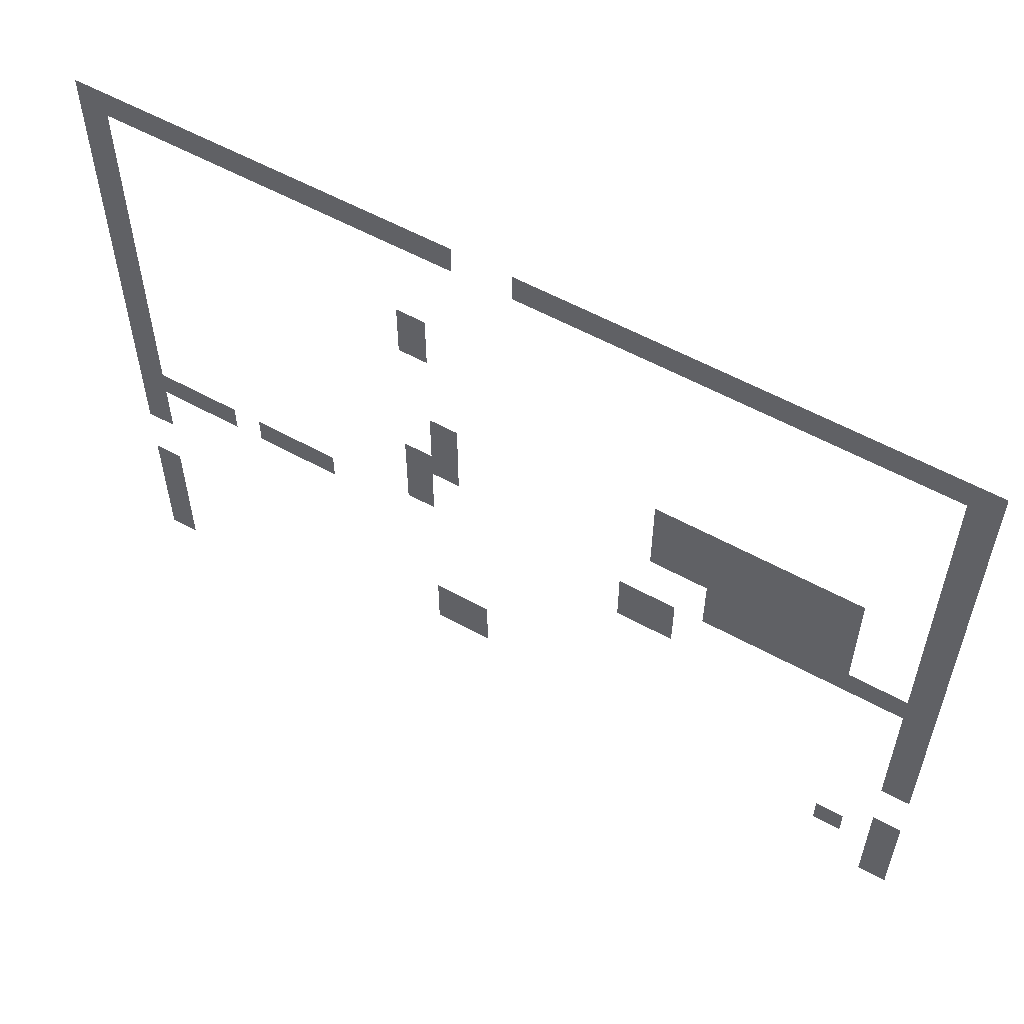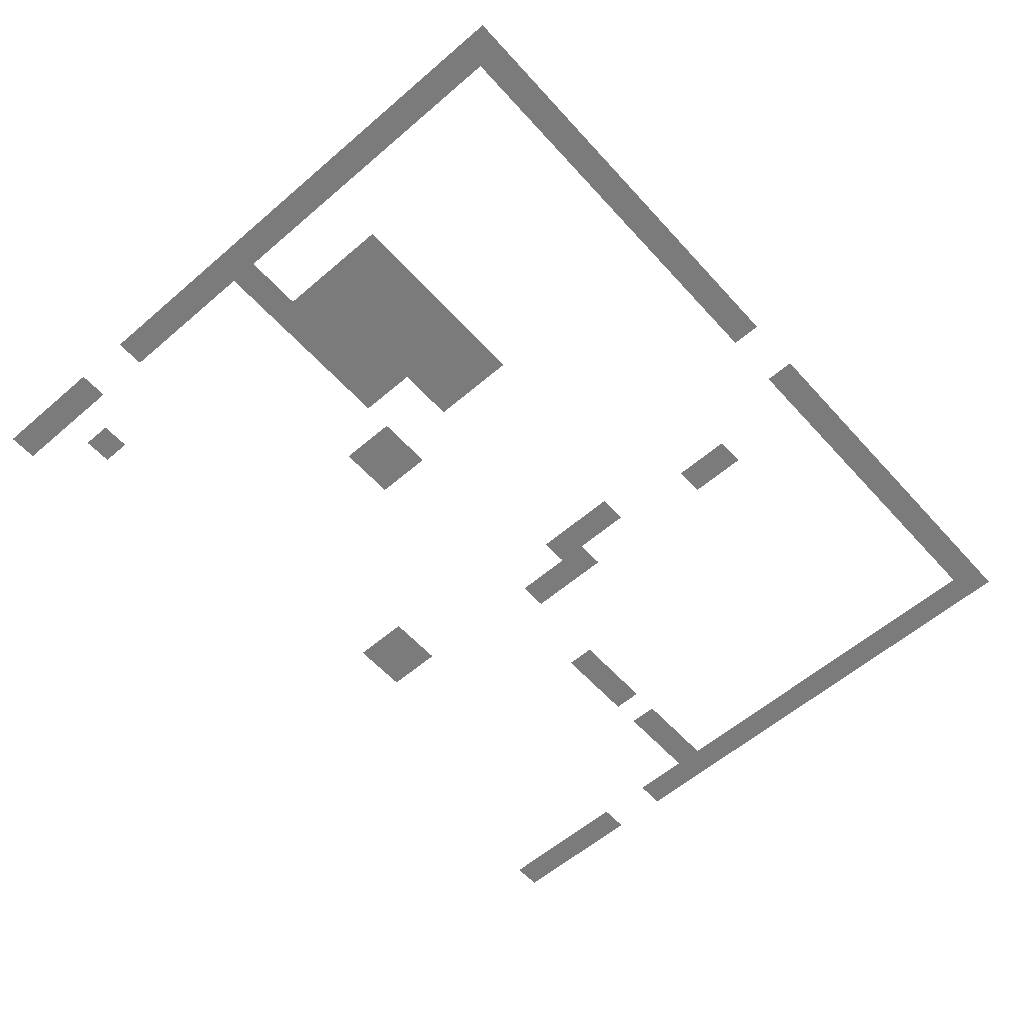
<metadata>
{"format":"obj","ext":"obj","renderer":"f3d","projection":"perspective","resolution":1024,"background":"white","views":[{"elev":56.8,"azim":30.0,"up":"+Y"},{"elev":-58.4,"azim":131.6,"up":"+Z"}]}
</metadata>
<code>
v -464 -16 0
v -480 -16 0
v -480 0 0
v -464 0 0
v -448 -16 0
v -464 -16 0
v -464 0 0
v -448 0 0
v -432 -16 0
v -448 -16 0
v -448 0 0
v -432 0 0
v -416 -16 0
v -432 -16 0
v -432 0 0
v -416 0 0
v -400 -16 0
v -416 -16 0
v -416 0 0
v -400 0 0
v -384 -16 0
v -400 -16 0
v -400 0 0
v -384 0 0
v -368 -16 0
v -384 -16 0
v -384 0 0
v -368 0 0
v -352 -16 0
v -368 -16 0
v -368 0 0
v -352 0 0
v -336 -16 0
v -352 -16 0
v -352 0 0
v -336 0 0
v -320 -16 0
v -336 -16 0
v -336 0 0
v -320 0 0
v -304 -16 0
v -320 -16 0
v -320 0 0
v -304 0 0
v -288 -16 0
v -304 -16 0
v -304 0 0
v -288 0 0
v -272 -16 0
v -288 -16 0
v -288 0 0
v -272 0 0
v -224 -16 0
v -240 -16 0
v -240 0 0
v -224 0 0
v -208 -16 0
v -224 -16 0
v -224 0 0
v -208 0 0
v -192 -16 0
v -208 -16 0
v -208 0 0
v -192 0 0
v -176 -16 0
v -192 -16 0
v -192 0 0
v -176 0 0
v -160 -16 0
v -176 -16 0
v -176 0 0
v -160 0 0
v -144 -16 0
v -160 -16 0
v -160 0 0
v -144 0 0
v -128 -16 0
v -144 -16 0
v -144 0 0
v -128 0 0
v -112 -16 0
v -128 -16 0
v -128 0 0
v -112 0 0
v -96 -16 0
v -112 -16 0
v -112 0 0
v -96 0 0
v -80 -16 0
v -96 -16 0
v -96 0 0
v -80 0 0
v -64 -16 0
v -80 -16 0
v -80 0 0
v -64 0 0
v -48 -16 0
v -64 -16 0
v -64 0 0
v -48 0 0
v -32 -16 0
v -48 -16 0
v -48 0 0
v -32 0 0
v -16 -16 0
v -32 -16 0
v -32 0 0
v -16 0 0
v 0 -16 0
v -16 -16 0
v -16 0 0
v 0 0 0
v -464 -32 0
v -480 -32 0
v -480 -16 0
v -464 -16 0
v 0 -32 0
v -16 -32 0
v -16 -16 0
v 0 -16 0
v -464 -48 0
v -480 -48 0
v -480 -32 0
v -464 -32 0
v 0 -48 0
v -16 -48 0
v -16 -32 0
v 0 -32 0
v -464 -64 0
v -480 -64 0
v -480 -48 0
v -464 -48 0
v 0 -64 0
v -16 -64 0
v -16 -48 0
v 0 -48 0
v -464 -80 0
v -480 -80 0
v -480 -64 0
v -464 -64 0
v -288 -80 0
v -304 -80 0
v -304 -64 0
v -288 -64 0
v 0 -80 0
v -16 -80 0
v -16 -64 0
v 0 -64 0
v -464 -96 0
v -480 -96 0
v -480 -80 0
v -464 -80 0
v -288 -96 0
v -304 -96 0
v -304 -80 0
v -288 -80 0
v 0 -96 0
v -16 -96 0
v -16 -80 0
v 0 -80 0
v -464 -112 0
v -480 -112 0
v -480 -96 0
v -464 -96 0
v 0 -112 0
v -16 -112 0
v -16 -96 0
v 0 -96 0
v -464 -128 0
v -480 -128 0
v -480 -112 0
v -464 -112 0
v 0 -128 0
v -16 -128 0
v -16 -112 0
v 0 -112 0
v -464 -144 0
v -480 -144 0
v -480 -128 0
v -464 -128 0
v -144 -144 0
v -160 -144 0
v -160 -128 0
v -144 -128 0
v -128 -144 0
v -144 -144 0
v -144 -128 0
v -128 -128 0
v -112 -144 0
v -128 -144 0
v -128 -128 0
v -112 -128 0
v -96 -144 0
v -112 -144 0
v -112 -128 0
v -96 -128 0
v -80 -144 0
v -96 -144 0
v -96 -128 0
v -80 -128 0
v -64 -144 0
v -80 -144 0
v -80 -128 0
v -64 -128 0
v -48 -144 0
v -64 -144 0
v -64 -128 0
v -48 -128 0
v 0 -144 0
v -16 -144 0
v -16 -128 0
v 0 -128 0
v -464 -160 0
v -480 -160 0
v -480 -144 0
v -464 -144 0
v -272 -160 0
v -288 -160 0
v -288 -144 0
v -272 -144 0
v -144 -160 0
v -160 -160 0
v -160 -144 0
v -144 -144 0
v -128 -160 0
v -144 -160 0
v -144 -144 0
v -128 -144 0
v -112 -160 0
v -128 -160 0
v -128 -144 0
v -112 -144 0
v -96 -160 0
v -112 -160 0
v -112 -144 0
v -96 -144 0
v -80 -160 0
v -96 -160 0
v -96 -144 0
v -80 -144 0
v -64 -160 0
v -80 -160 0
v -80 -144 0
v -64 -144 0
v -48 -160 0
v -64 -160 0
v -64 -144 0
v -48 -144 0
v 0 -160 0
v -16 -160 0
v -16 -144 0
v 0 -144 0
v -464 -176 0
v -480 -176 0
v -480 -160 0
v -464 -160 0
v -272 -176 0
v -288 -176 0
v -288 -160 0
v -272 -160 0
v -144 -176 0
v -160 -176 0
v -160 -160 0
v -144 -160 0
v -128 -176 0
v -144 -176 0
v -144 -160 0
v -128 -160 0
v -112 -176 0
v -128 -176 0
v -128 -160 0
v -112 -160 0
v -96 -176 0
v -112 -176 0
v -112 -160 0
v -96 -160 0
v -80 -176 0
v -96 -176 0
v -96 -160 0
v -80 -160 0
v -64 -176 0
v -80 -176 0
v -80 -160 0
v -64 -160 0
v -48 -176 0
v -64 -176 0
v -64 -160 0
v -48 -160 0
v 0 -176 0
v -16 -176 0
v -16 -160 0
v 0 -160 0
v -464 -192 0
v -480 -192 0
v -480 -176 0
v -464 -176 0
v -288 -192 0
v -304 -192 0
v -304 -176 0
v -288 -176 0
v -272 -192 0
v -288 -192 0
v -288 -176 0
v -272 -176 0
v -112 -192 0
v -128 -192 0
v -128 -176 0
v -112 -176 0
v -96 -192 0
v -112 -192 0
v -112 -176 0
v -96 -176 0
v -80 -192 0
v -96 -192 0
v -96 -176 0
v -80 -176 0
v -64 -192 0
v -80 -192 0
v -80 -176 0
v -64 -176 0
v -48 -192 0
v -64 -192 0
v -64 -176 0
v -48 -176 0
v 0 -192 0
v -16 -192 0
v -16 -176 0
v 0 -176 0
v -464 -208 0
v -480 -208 0
v -480 -192 0
v -464 -192 0
v -288 -208 0
v -304 -208 0
v -304 -192 0
v -288 -192 0
v -112 -208 0
v -128 -208 0
v -128 -192 0
v -112 -192 0
v -96 -208 0
v -112 -208 0
v -112 -192 0
v -96 -192 0
v -80 -208 0
v -96 -208 0
v -96 -192 0
v -80 -192 0
v -64 -208 0
v -80 -208 0
v -80 -192 0
v -64 -192 0
v -48 -208 0
v -64 -208 0
v -64 -192 0
v -48 -192 0
v -32 -208 0
v -48 -208 0
v -48 -192 0
v -32 -192 0
v -16 -208 0
v -32 -208 0
v -32 -192 0
v -16 -192 0
v 0 -208 0
v -16 -208 0
v -16 -192 0
v 0 -192 0
v -464 -224 0
v -480 -224 0
v -480 -208 0
v -464 -208 0
v -288 -224 0
v -304 -224 0
v -304 -208 0
v -288 -208 0
v -160 -224 0
v -176 -224 0
v -176 -208 0
v -160 -208 0
v -144 -224 0
v -160 -224 0
v -160 -208 0
v -144 -208 0
v 0 -224 0
v -16 -224 0
v -16 -208 0
v 0 -208 0
v -464 -240 0
v -480 -240 0
v -480 -224 0
v -464 -224 0
v -448 -240 0
v -464 -240 0
v -464 -224 0
v -448 -224 0
v -432 -240 0
v -448 -240 0
v -448 -224 0
v -432 -224 0
v -416 -240 0
v -432 -240 0
v -432 -224 0
v -416 -224 0
v -384 -240 0
v -400 -240 0
v -400 -224 0
v -384 -224 0
v -368 -240 0
v -384 -240 0
v -384 -224 0
v -368 -224 0
v -352 -240 0
v -368 -240 0
v -368 -224 0
v -352 -224 0
v -160 -240 0
v -176 -240 0
v -176 -224 0
v -160 -224 0
v -144 -240 0
v -160 -240 0
v -160 -224 0
v -144 -224 0
v 0 -240 0
v -16 -240 0
v -16 -224 0
v 0 -224 0
v -464 -256 0
v -480 -256 0
v -480 -240 0
v -464 -240 0
v 0 -256 0
v -16 -256 0
v -16 -240 0
v 0 -240 0
v -464 -272 0
v -480 -272 0
v -480 -256 0
v -464 -256 0
v 0 -272 0
v -16 -272 0
v -16 -256 0
v 0 -256 0
v 0 -288 0
v -16 -288 0
v -16 -272 0
v 0 -272 0
v -464 -320 0
v -480 -320 0
v -480 -304 0
v -464 -304 0
v -272 -320 0
v -288 -320 0
v -288 -304 0
v -272 -304 0
v -256 -320 0
v -272 -320 0
v -272 -304 0
v -256 -304 0
v -464 -336 0
v -480 -336 0
v -480 -320 0
v -464 -320 0
v -272 -336 0
v -288 -336 0
v -288 -320 0
v -272 -320 0
v -256 -336 0
v -272 -336 0
v -272 -320 0
v -256 -320 0
v 0 -336 0
v -16 -336 0
v -16 -320 0
v 0 -320 0
v -464 -352 0
v -480 -352 0
v -480 -336 0
v -464 -336 0
v -32 -352 0
v -48 -352 0
v -48 -336 0
v -32 -336 0
v 0 -352 0
v -16 -352 0
v -16 -336 0
v 0 -336 0
v -464 -368 0
v -480 -368 0
v -480 -352 0
v -464 -352 0
v 0 -368 0
v -16 -368 0
v -16 -352 0
v 0 -352 0
v -464 -384 0
v -480 -384 0
v -480 -368 0
v -464 -368 0
v 0 -384 0
v -16 -384 0
v -16 -368 0
v 0 -368 0
g StartingLevel_mesh_0002
f 1 2 3 4
f 5 6 7 8
f 9 10 11 12
f 13 14 15 16
f 17 18 19 20
f 21 22 23 24
f 25 26 27 28
f 29 30 31 32
f 33 34 35 36
f 37 38 39 40
f 41 42 43 44
f 45 46 47 48
f 49 50 51 52
f 53 54 55 56
f 57 58 59 60
f 61 62 63 64
f 65 66 67 68
f 69 70 71 72
f 73 74 75 76
f 77 78 79 80
f 81 82 83 84
f 85 86 87 88
f 89 90 91 92
f 93 94 95 96
f 97 98 99 100
f 101 102 103 104
f 105 106 107 108
f 109 110 111 112
f 113 114 115 116
f 117 118 119 120
f 121 122 123 124
f 125 126 127 128
f 129 130 131 132
f 133 134 135 136
f 137 138 139 140
f 141 142 143 144
f 145 146 147 148
f 149 150 151 152
f 153 154 155 156
f 157 158 159 160
f 161 162 163 164
f 165 166 167 168
f 169 170 171 172
f 173 174 175 176
f 177 178 179 180
f 181 182 183 184
f 185 186 187 188
f 189 190 191 192
f 193 194 195 196
f 197 198 199 200
f 201 202 203 204
f 205 206 207 208
f 209 210 211 212
f 213 214 215 216
f 217 218 219 220
f 221 222 223 224
f 225 226 227 228
f 229 230 231 232
f 233 234 235 236
f 237 238 239 240
f 241 242 243 244
f 245 246 247 248
f 249 250 251 252
f 253 254 255 256
f 257 258 259 260
f 261 262 263 264
f 265 266 267 268
f 269 270 271 272
f 273 274 275 276
f 277 278 279 280
f 281 282 283 284
f 285 286 287 288
f 289 290 291 292
f 293 294 295 296
f 297 298 299 300
f 301 302 303 304
f 305 306 307 308
f 309 310 311 312
f 313 314 315 316
f 317 318 319 320
f 321 322 323 324
f 325 326 327 328
f 329 330 331 332
f 333 334 335 336
f 337 338 339 340
f 341 342 343 344
f 345 346 347 348
f 349 350 351 352
f 353 354 355 356
f 357 358 359 360
f 361 362 363 364
f 365 366 367 368
f 369 370 371 372
f 373 374 375 376
f 377 378 379 380
f 381 382 383 384
f 385 386 387 388
f 389 390 391 392
f 393 394 395 396
f 397 398 399 400
f 401 402 403 404
f 405 406 407 408
f 409 410 411 412
f 413 414 415 416
f 417 418 419 420
f 421 422 423 424
f 425 426 427 428
f 429 430 431 432
f 433 434 435 436
f 437 438 439 440
f 441 442 443 444
f 445 446 447 448
f 449 450 451 452
f 453 454 455 456
f 457 458 459 460
f 461 462 463 464
f 465 466 467 468
f 469 470 471 472
f 473 474 475 476
f 477 478 479 480
f 481 482 483 484
f 485 486 487 488
f 489 490 491 492
f 493 494 495 496
f 497 498 499 500
f 501 502 503 504

</code>
